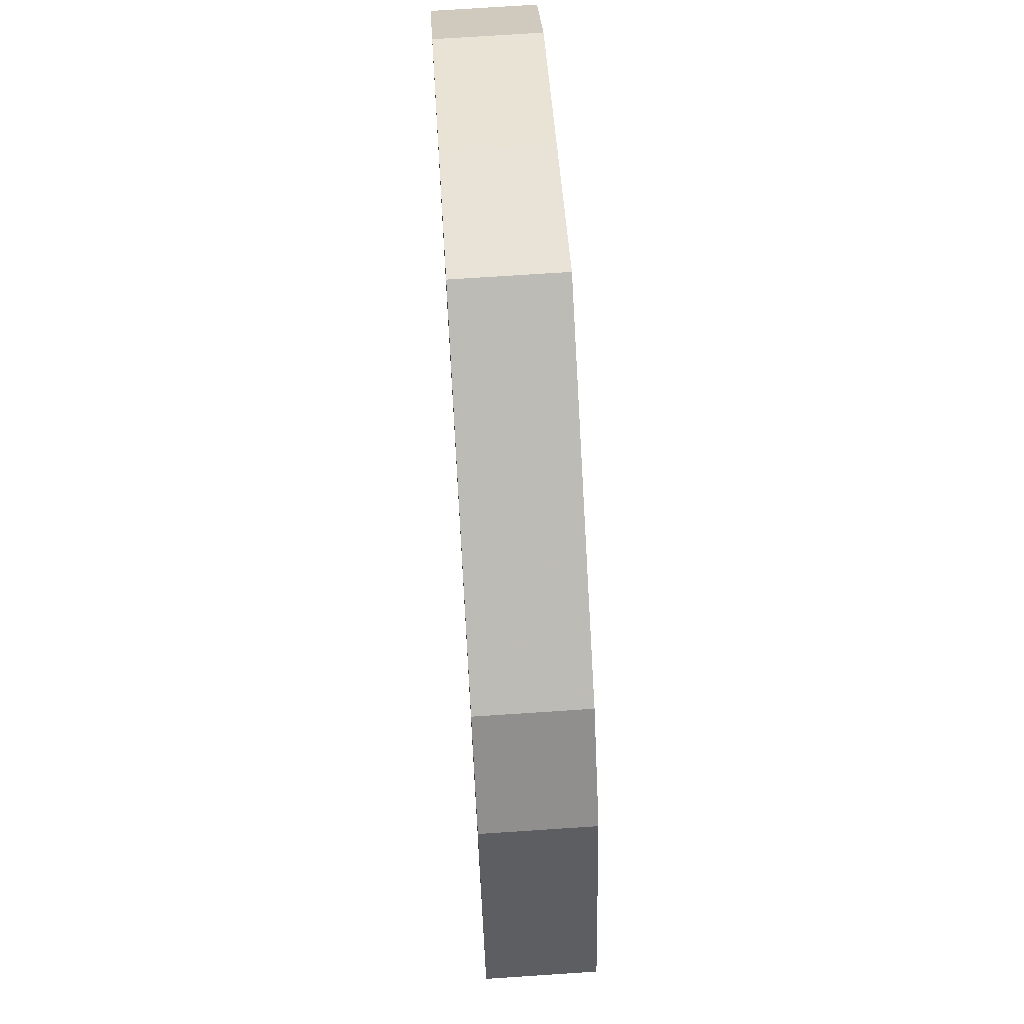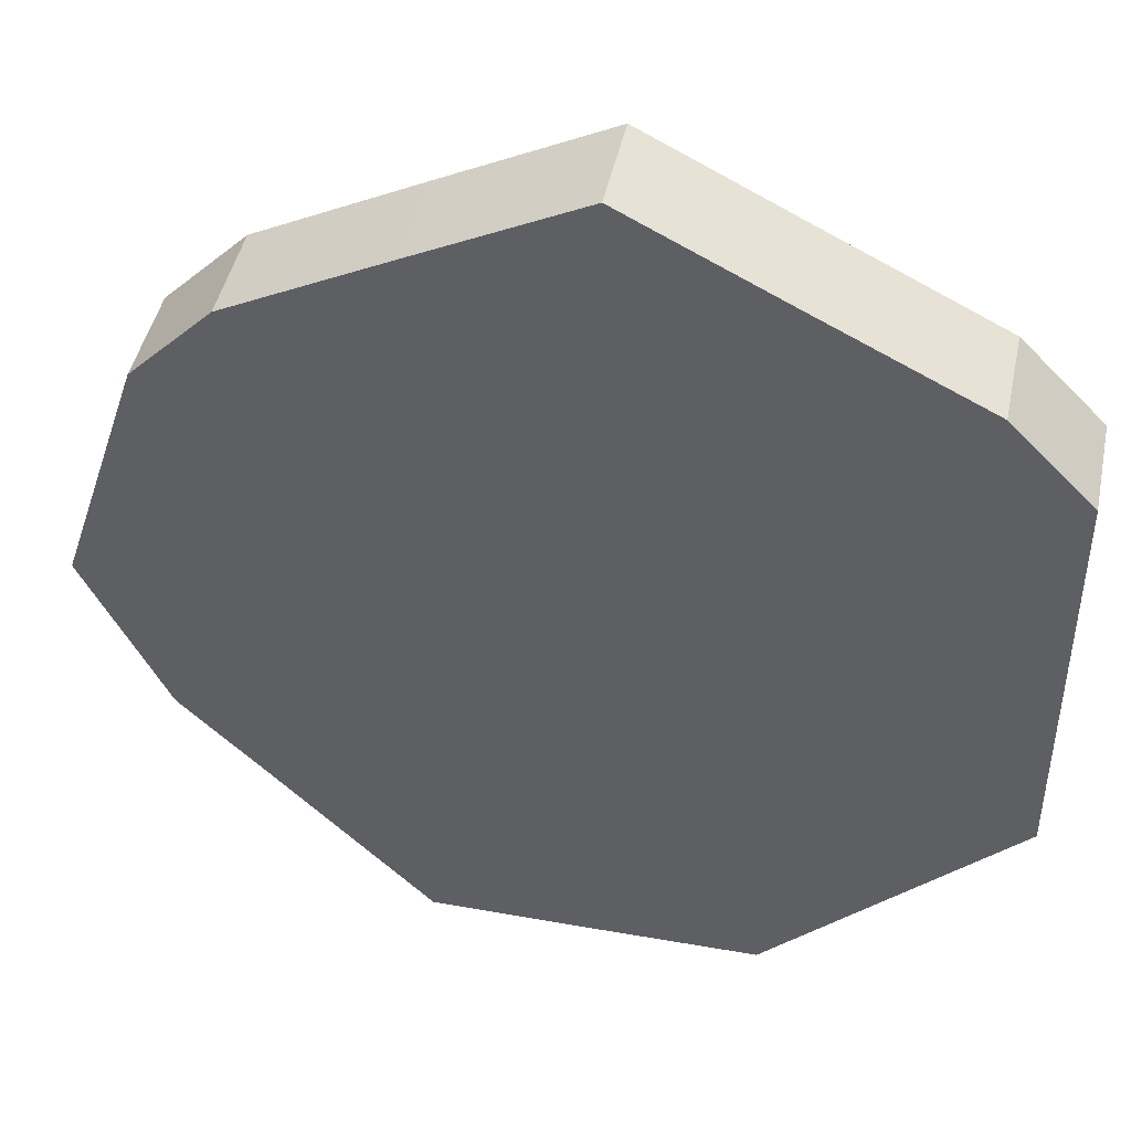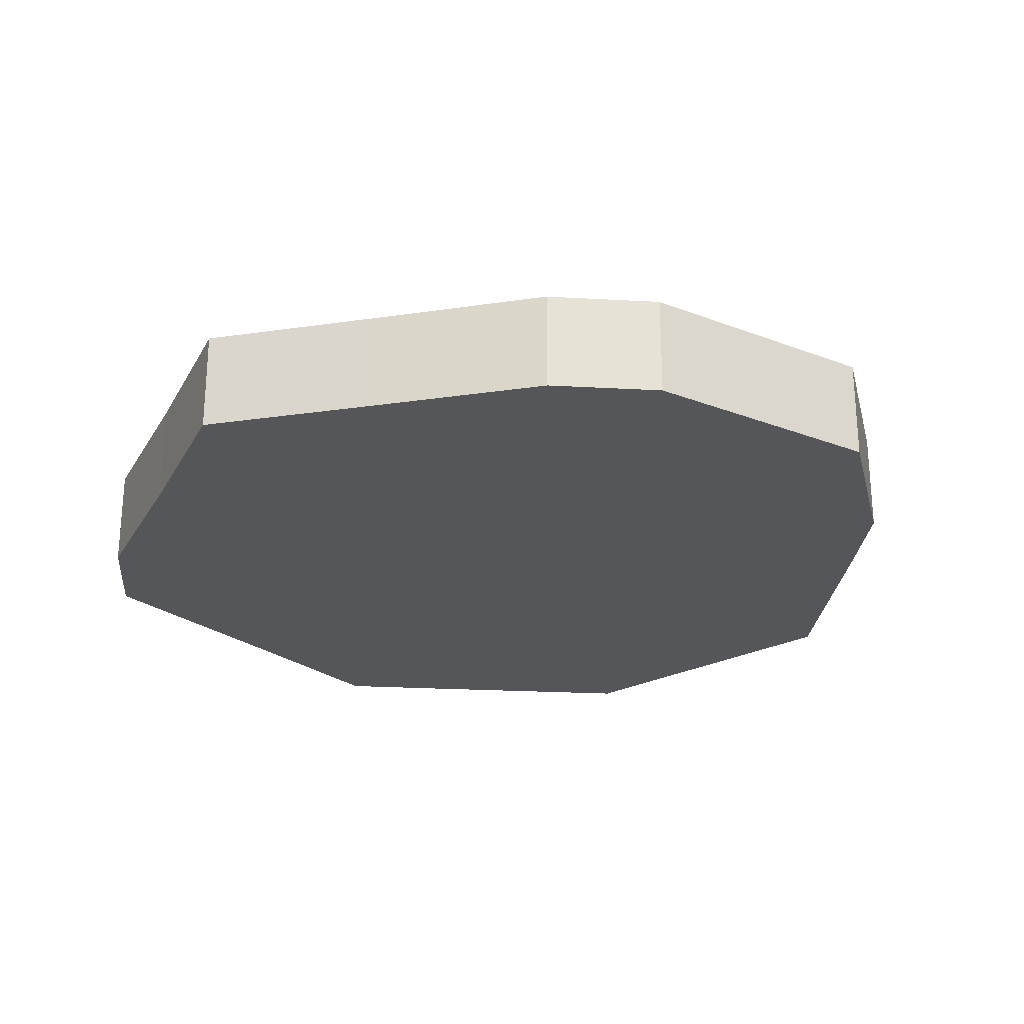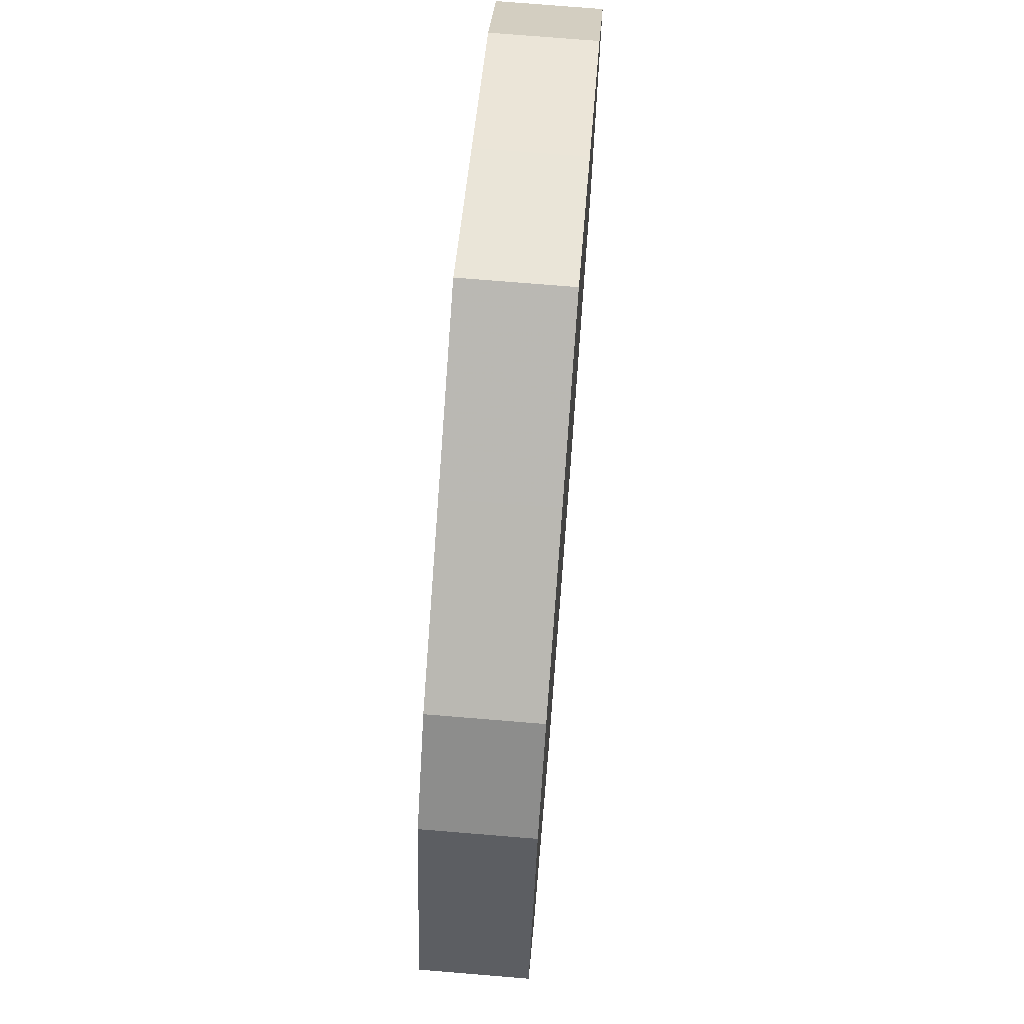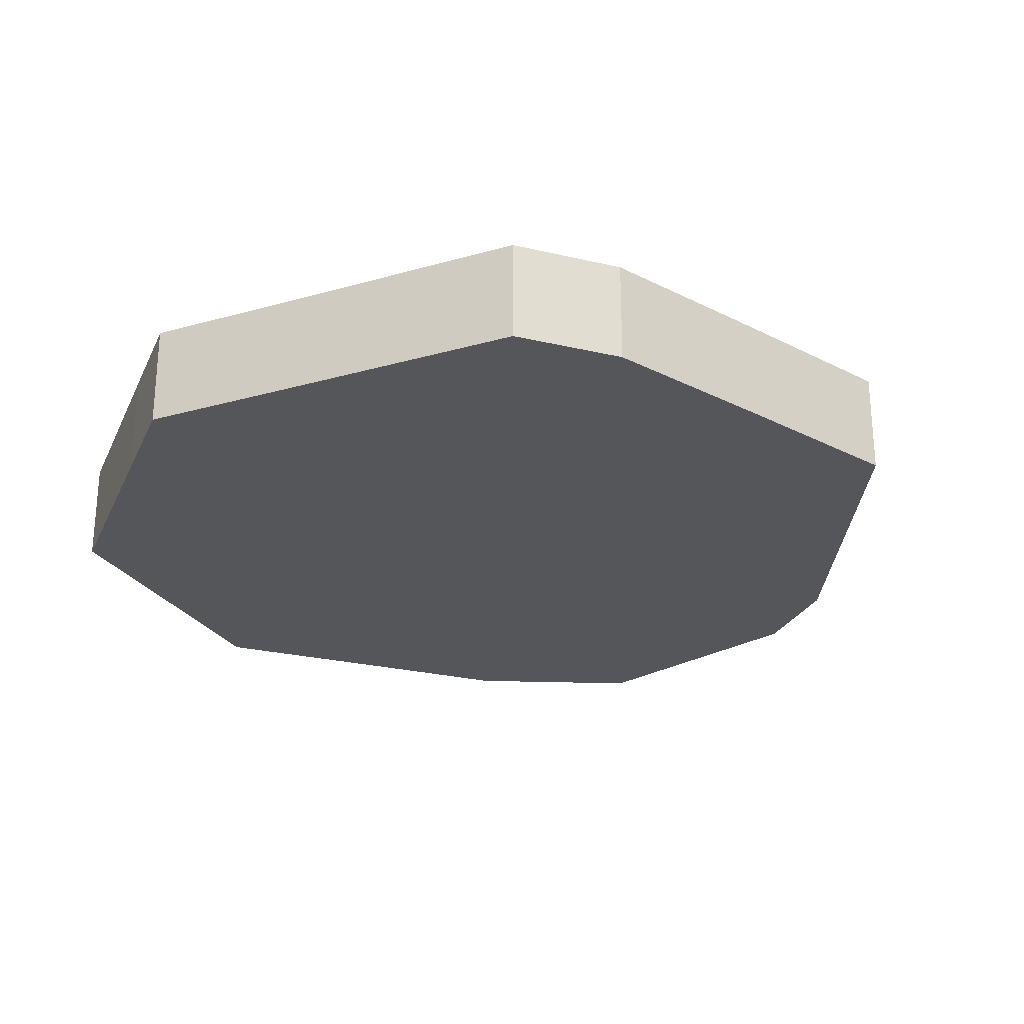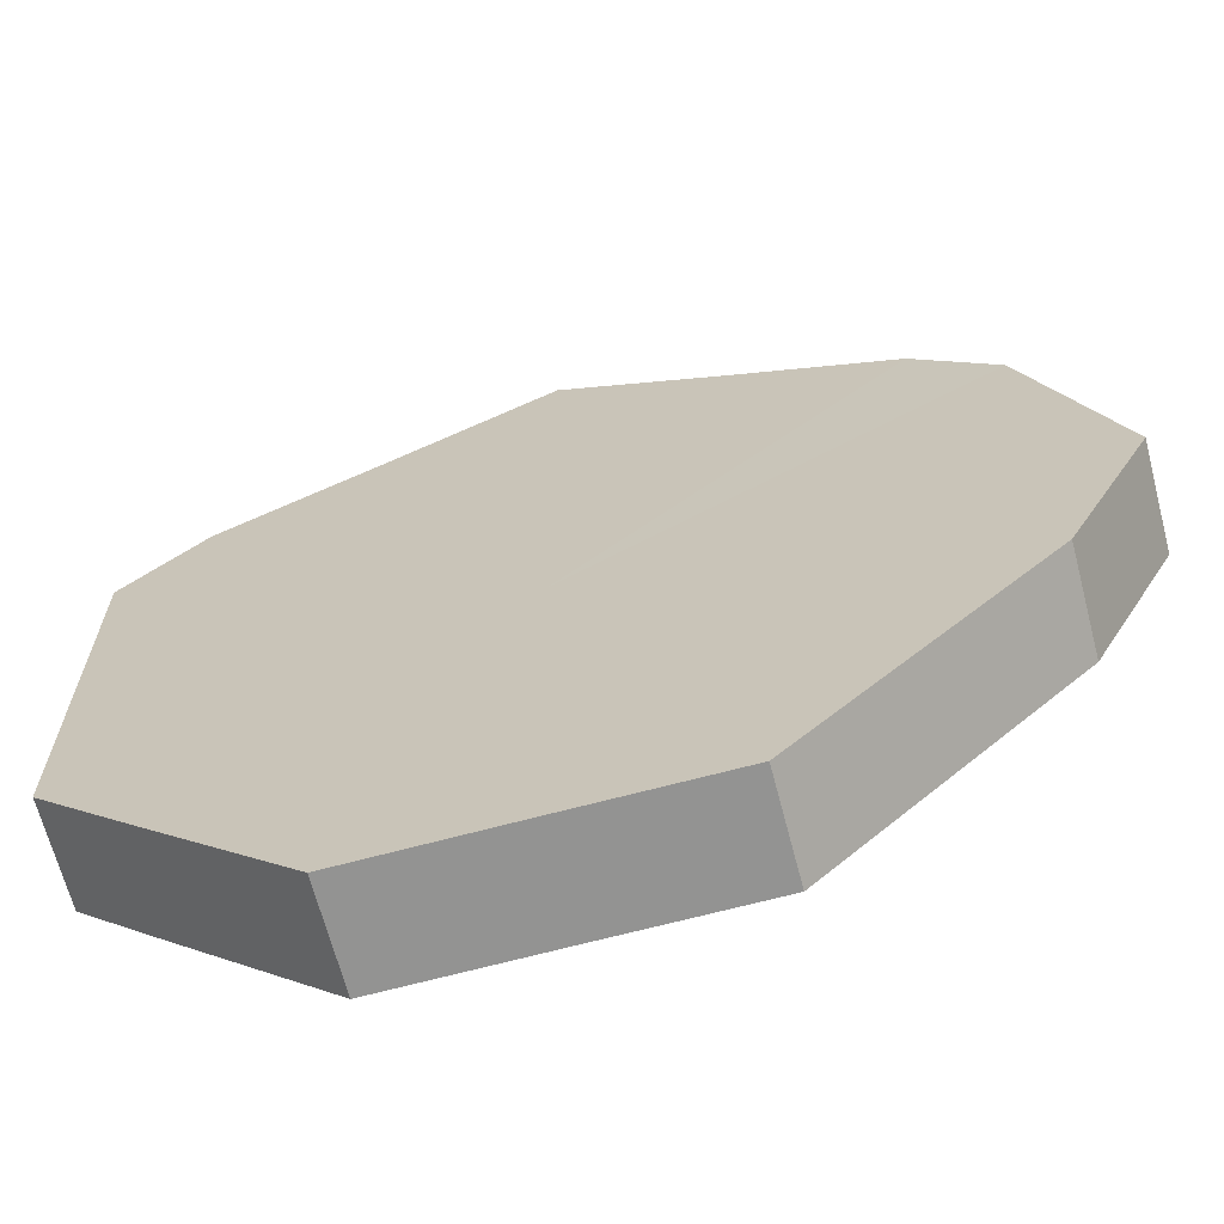
<metadata>
{"format":"obj","ext":"obj","renderer":"f3d","projection":"perspective","resolution":1024,"background":"white","views":[{"elev":69.5,"azim":-93.5,"up":"+Y"},{"elev":44.8,"azim":11.8,"up":"+Y"},{"elev":-25.5,"azim":-140.1,"up":"+Z"},{"elev":70.6,"azim":-85.4,"up":"+Y"},{"elev":-25.9,"azim":114.3,"up":"+Z"},{"elev":-66.9,"azim":-164.8,"up":"+Y"}]}
</metadata>
<code>
o 5929
v 2220 1892 17.71
v 2220 1892 17.71
v 2220 1892 17.7
v 2220 1892 17.71
v 2220 1892 17.7
v 2220 1892 17.71
v 2220 1892 17.7
v 2220 1892 17.71
v 2220 1892 17.7
v 2220 1892 17.71
v 2220 1892 17.7
v 2220 1892 17.71
v 2220 1892 17.7
v 2220 1892 17.71
v 2220 1892 17.7
v 2220 1892 17.71
v 2220 1892 17.7
v 2220 1892 17.71
v 2220 1892 17.7
v 2220 1892 17.71
v 2220 1892 17.7
v 2220 1892 17.71
v 2220 1892 17.7
v 2220 1892 17.71
v 2220 1892 17.7
v 2220 1892 17.71
v 2220 1892 17.7
v 2220 1892 17.71
v 2220 1892 17.7
v 2220 1892 17.71
v 2220 1892 17.7
v 2220 1892 17.7
v 2220 1892 17.7
v 2220 1892 17.71
v 2220 1892 17.7
v 2220 1892 17.71
v 2220 1892 17.7
v 2220 1892 17.7
v 2220 1892 17.71
v 2220 1892 17.7
v 2220 1892 17.71
v 2220 1892 17.71
v 2220 1892 17.7
v 2220 1892 17.7
v 2220 1892 17.71
v 2220 1892 17.7
v 2220 1892 17.71
v 2220 1892 17.71
v 2220 1892 17.7
v 2220 1892 17.7
v 2220 1892 17.71
v 2220 1892 17.7
v 2220 1892 17.71
v 2220 1892 17.71
v 2220 1892 17.7
v 2220 1892 17.7
v 2220 1892 17.71
v 2220 1892 17.7
v 2220 1892 17.71
v 2220 1892 17.71
v 2220 1892 17.7
v 2220 1892 17.7
v 2220 1892 17.71
v 2220 1892 17.71
v 2220 1892 17.71
v 2220 1892 17.71
v 2220 1892 17.71
v 2220 1892 17.71
v 2220 1892 17.71
v 2220 1892 17.71
v 2220 1892 17.71
v 2220 1892 17.71
v 2220 1892 17.71
v 2220 1892 17.71
v 2220 1892 17.71
v 2220 1892 17.71
v 2220 1892 17.71
v 2220 1892 17.71
v 2220 1892 17.71
v 2220 1892 17.71
v 2220 1892 17.71
v 2220 1892 17.7
v 2220 1892 17.7
v 2220 1892 17.7
v 2220 1892 17.7
v 2220 1892 17.7
v 2220 1892 17.7
v 2220 1892 17.7
v 2220 1892 17.7
v 2220 1892 17.7
v 2220 1892 17.7
v 2220 1892 17.7
v 2220 1892 17.7
v 2220 1892 17.7
v 2220 1892 17.7
v 2220 1892 17.7
v 2220 1892 17.7
v 2220 1892 17.7
f 1 2 3
f 2 4 5
f 6 1 7
f 4 8 9
f 10 6 11
f 8 12 13
f 14 10 15
f 12 16 17
f 18 14 19
f 16 20 21
f 22 18 23
f 20 24 25
f 26 22 27
f 24 28 29
f 30 26 31
f 28 30 32
f 33 34 35
f 35 36 37
f 38 39 33
f 40 41 38
f 37 42 43
f 44 45 40
f 46 47 44
f 43 48 49
f 50 51 46
f 52 53 50
f 49 54 55
f 56 57 52
f 58 59 56
f 55 60 61
f 62 63 58
f 61 64 62
f 65 66 67
f 65 68 66
f 65 67 69
f 65 70 68
f 65 69 71
f 65 72 70
f 65 71 73
f 65 74 72
f 65 73 75
f 65 76 74
f 65 75 77
f 65 78 76
f 65 77 79
f 65 80 78
f 65 79 81
f 65 81 80
f 82 83 84
f 82 85 83
f 82 84 86
f 82 87 85
f 82 86 88
f 82 89 87
f 82 88 90
f 82 91 89
f 82 90 92
f 82 93 91
f 82 92 94
f 82 95 93
f 82 94 96
f 82 97 95
f 82 96 98
f 82 98 97

</code>
